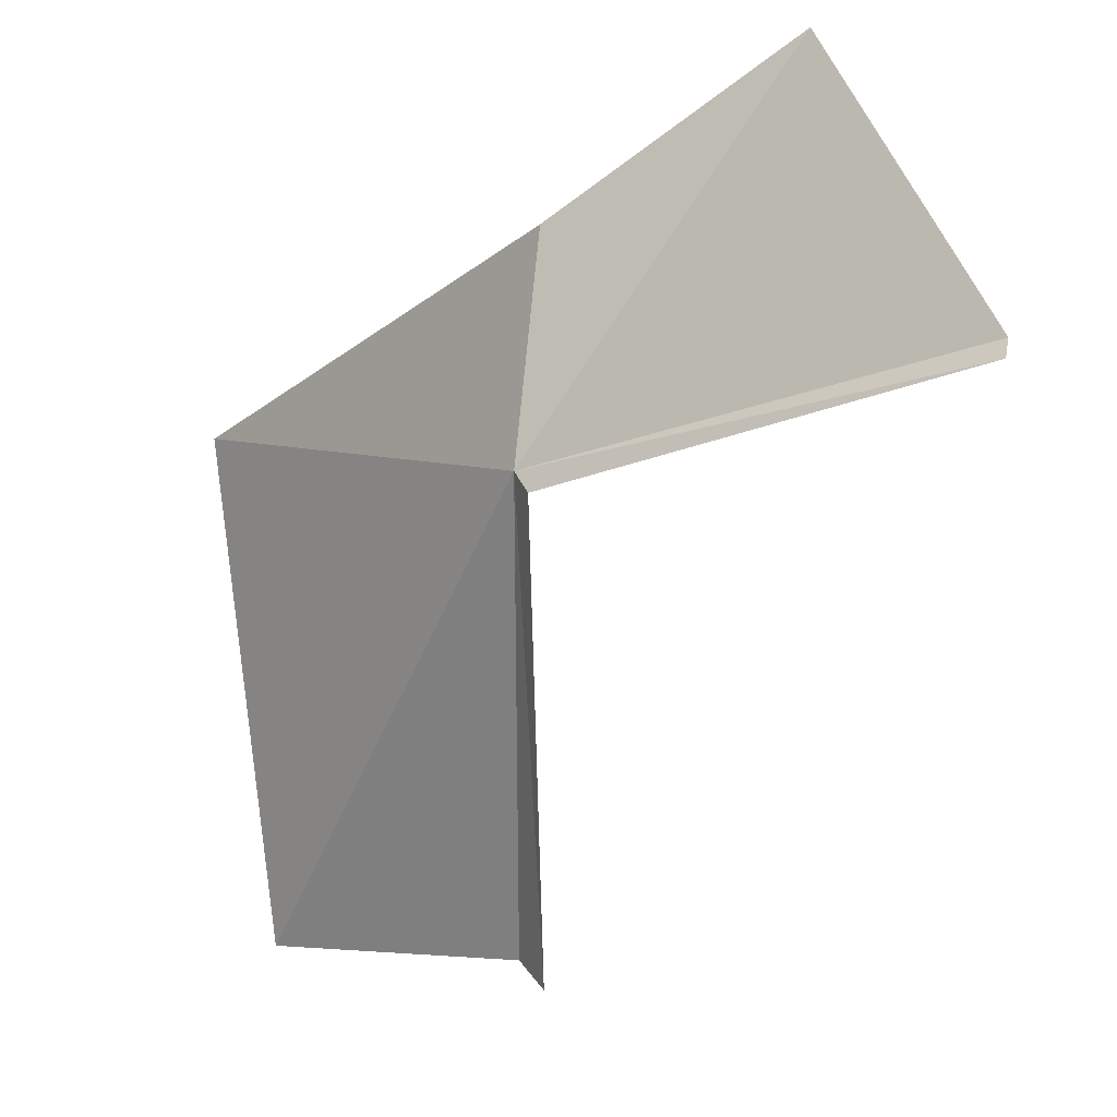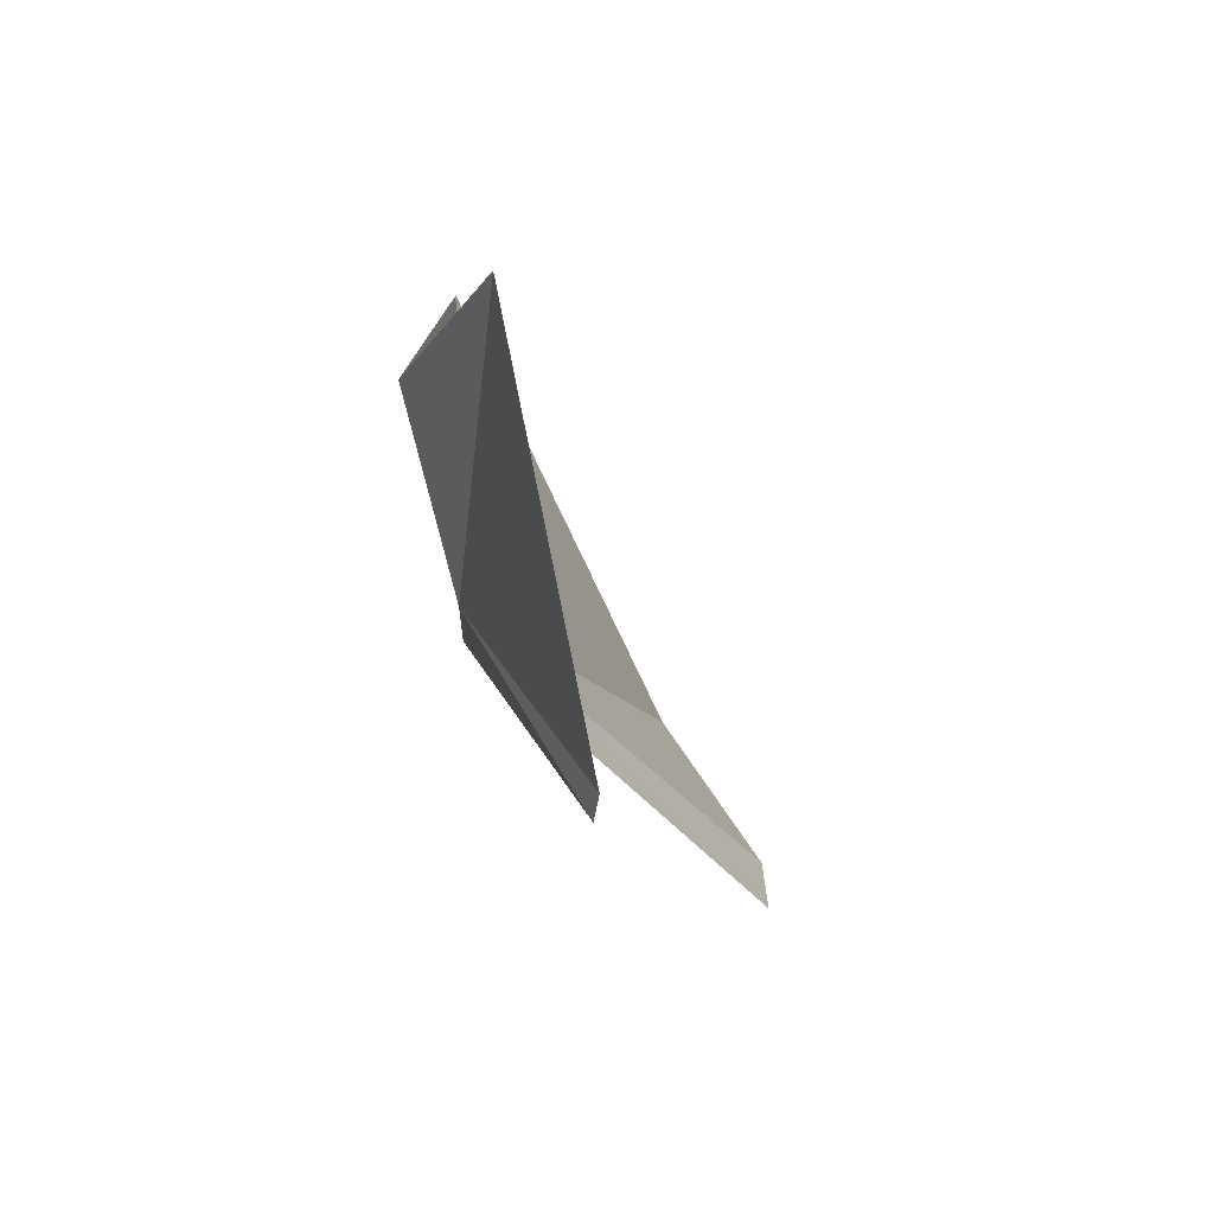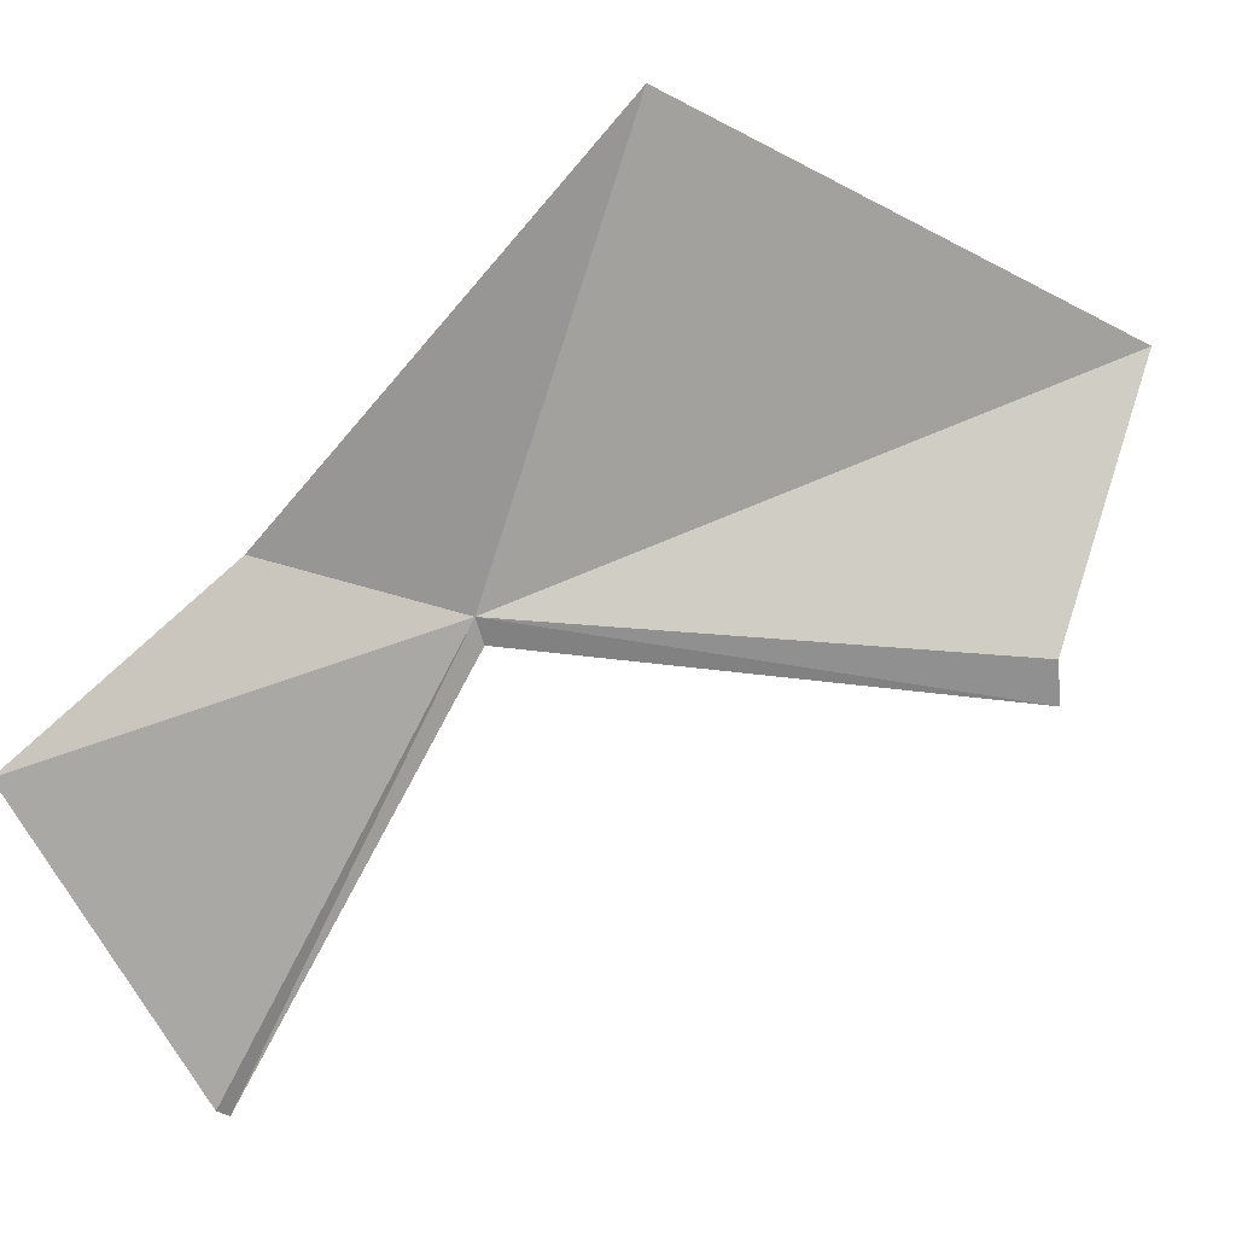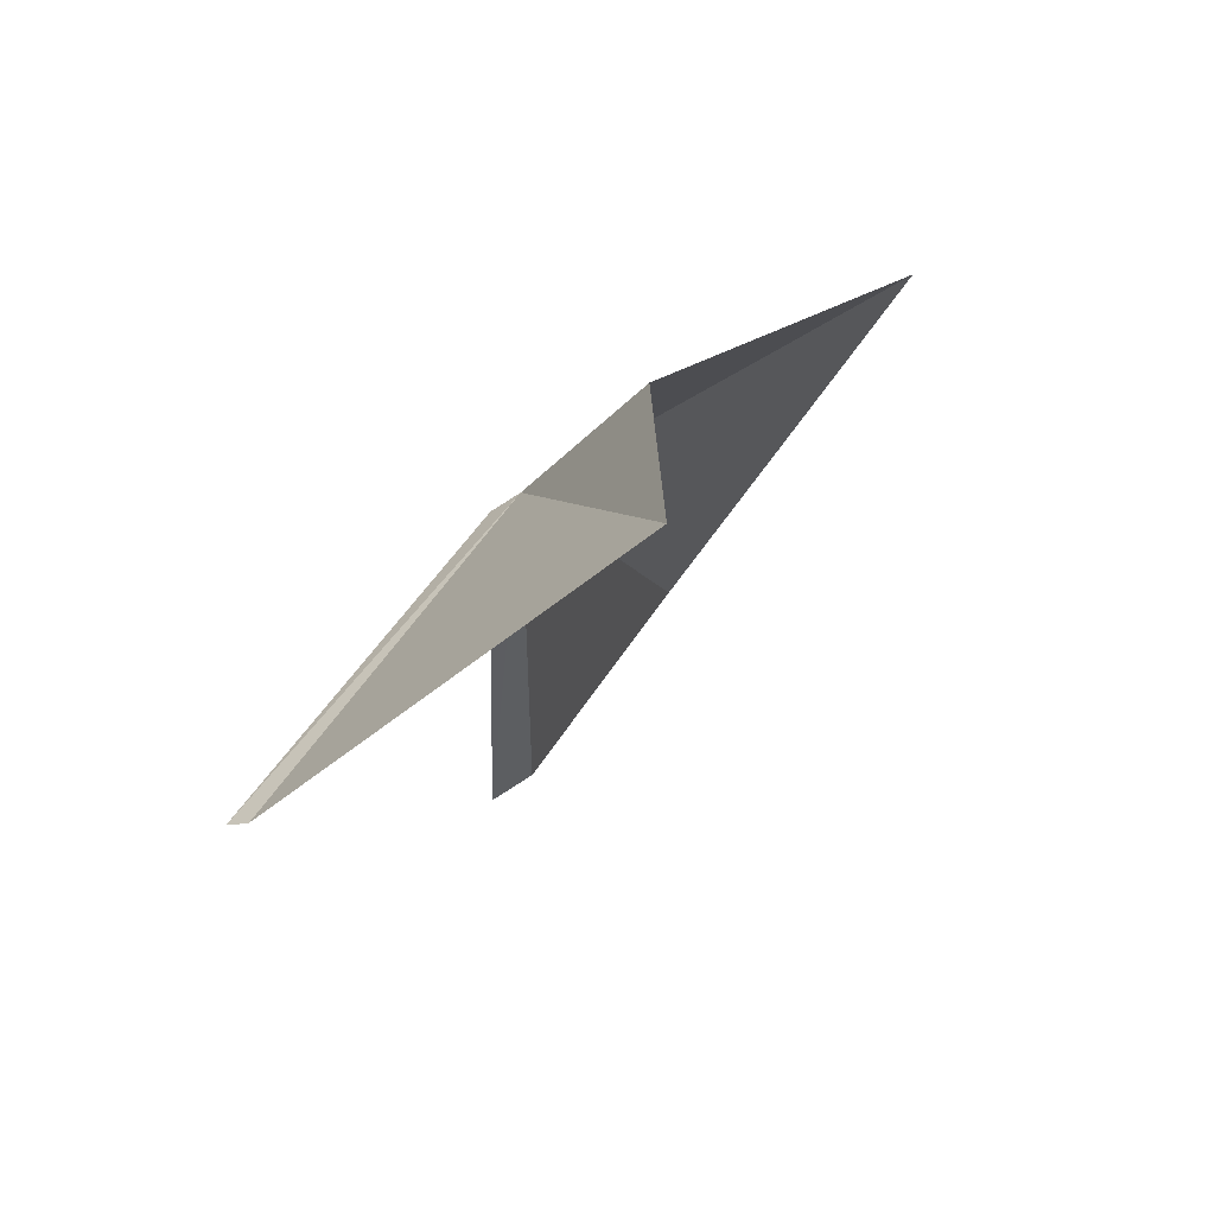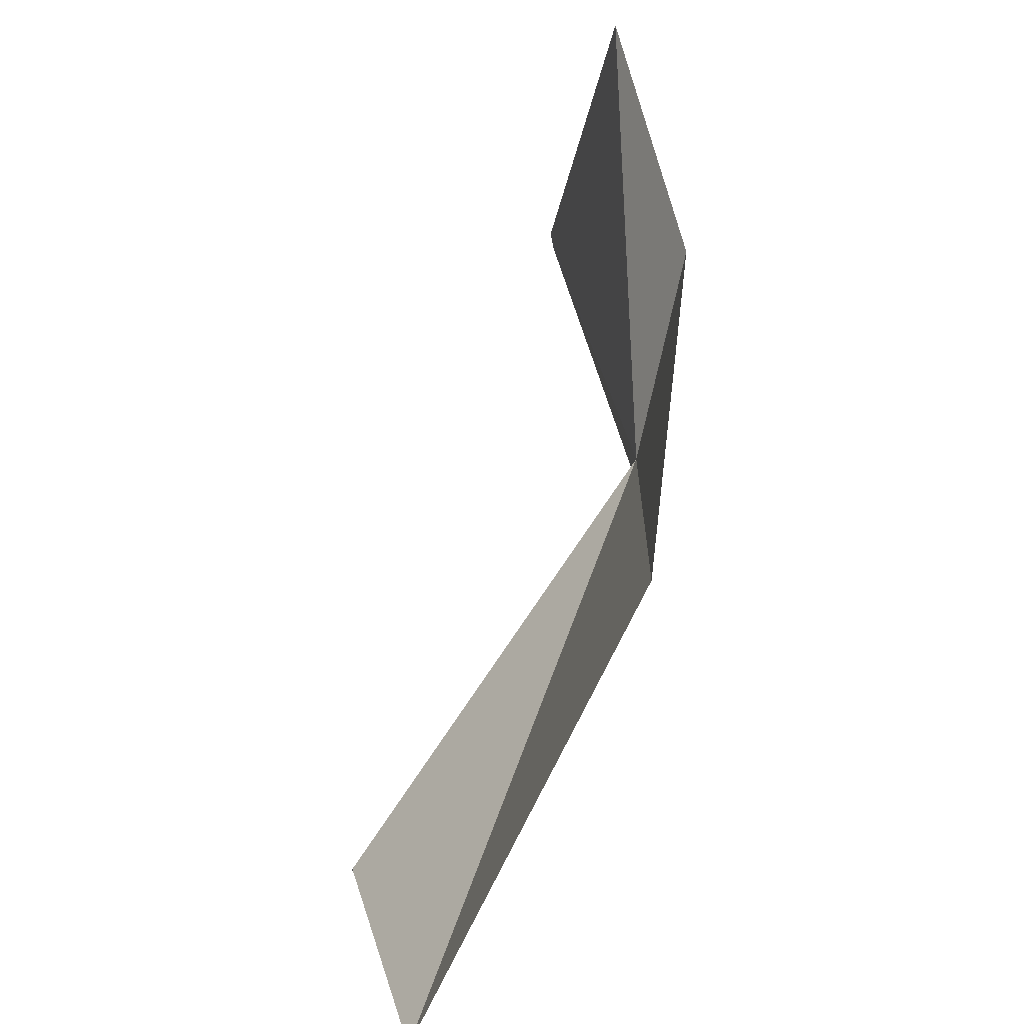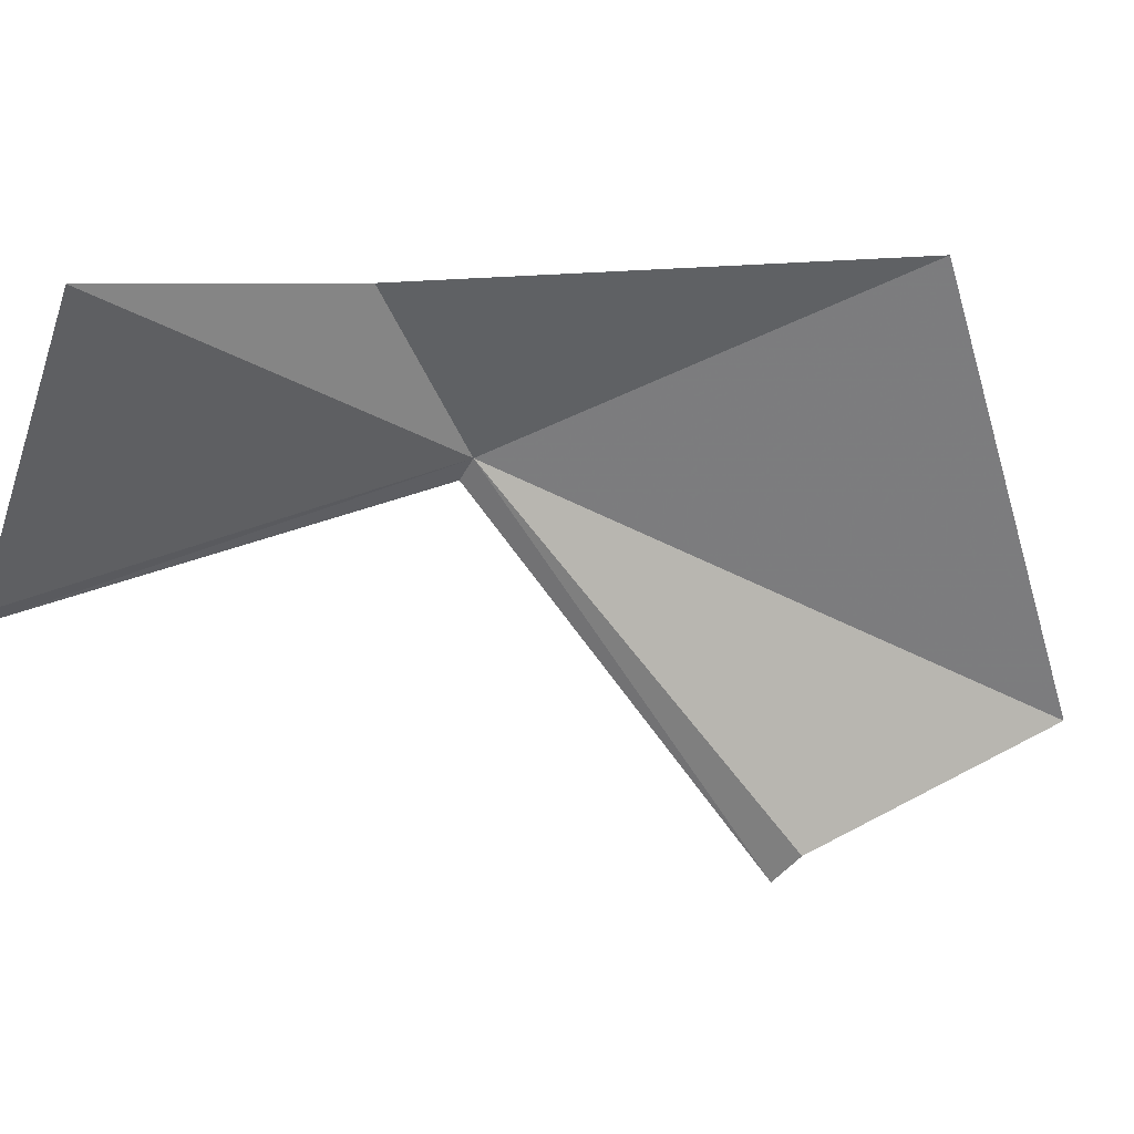
<metadata>
{"format":"obj","ext":"obj","renderer":"f3d","projection":"perspective","resolution":1024,"background":"white","views":[{"elev":-26.0,"azim":-91.6,"up":"+Z"},{"elev":14.2,"azim":-48.7,"up":"+Z"},{"elev":-34.6,"azim":34.1,"up":"+Y"},{"elev":-29.0,"azim":-50.8,"up":"+Y"},{"elev":38.0,"azim":135.7,"up":"+Z"},{"elev":52.7,"azim":34.8,"up":"+Z"}]}
</metadata>
<code>
v 19.09 8.408 51.45
v 17.85 6.594 51.39
v 18.07 7.238 52.95
v 18.69 8.312 52.4
v 20.54 9.82 52.37
v 20.93 8.35 49.94
v 21.6 9.5 50.22
v 19.05 8.35 51.33
v 17.84 6.612 51.29
v 20.84 8.24 49.78
f 1 3 2
f 1 4 3
f 1 5 4
f 1 6 7
f 1 7 5
f 1 9 8
f 1 2 9
f 1 8 10
f 1 10 6

</code>
